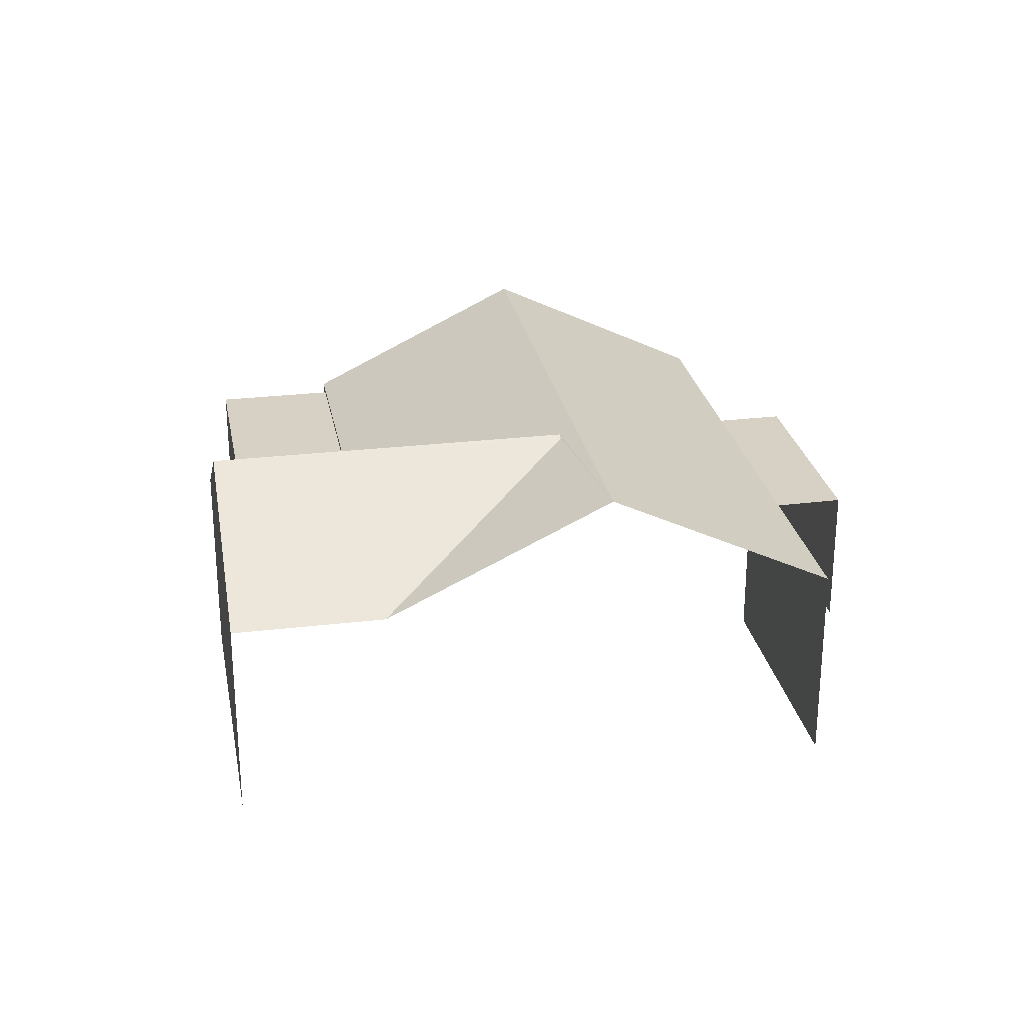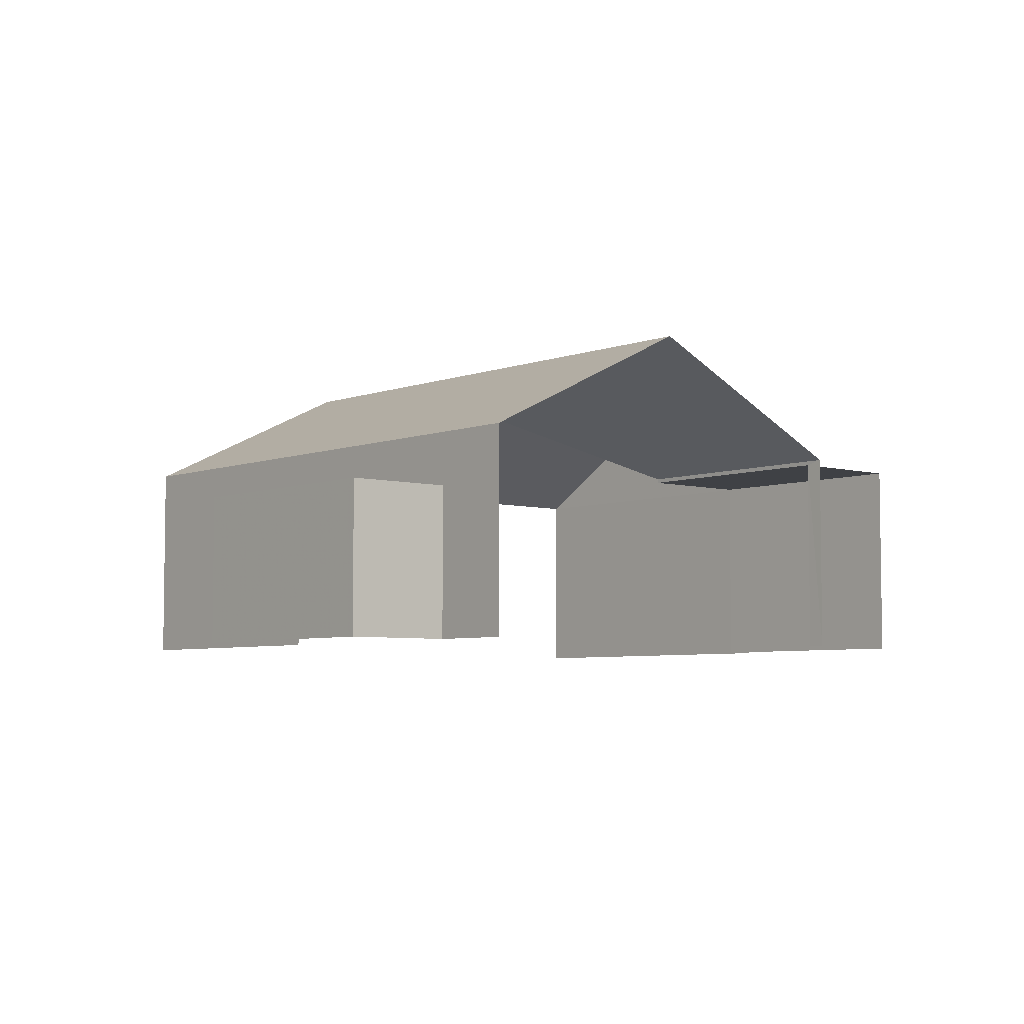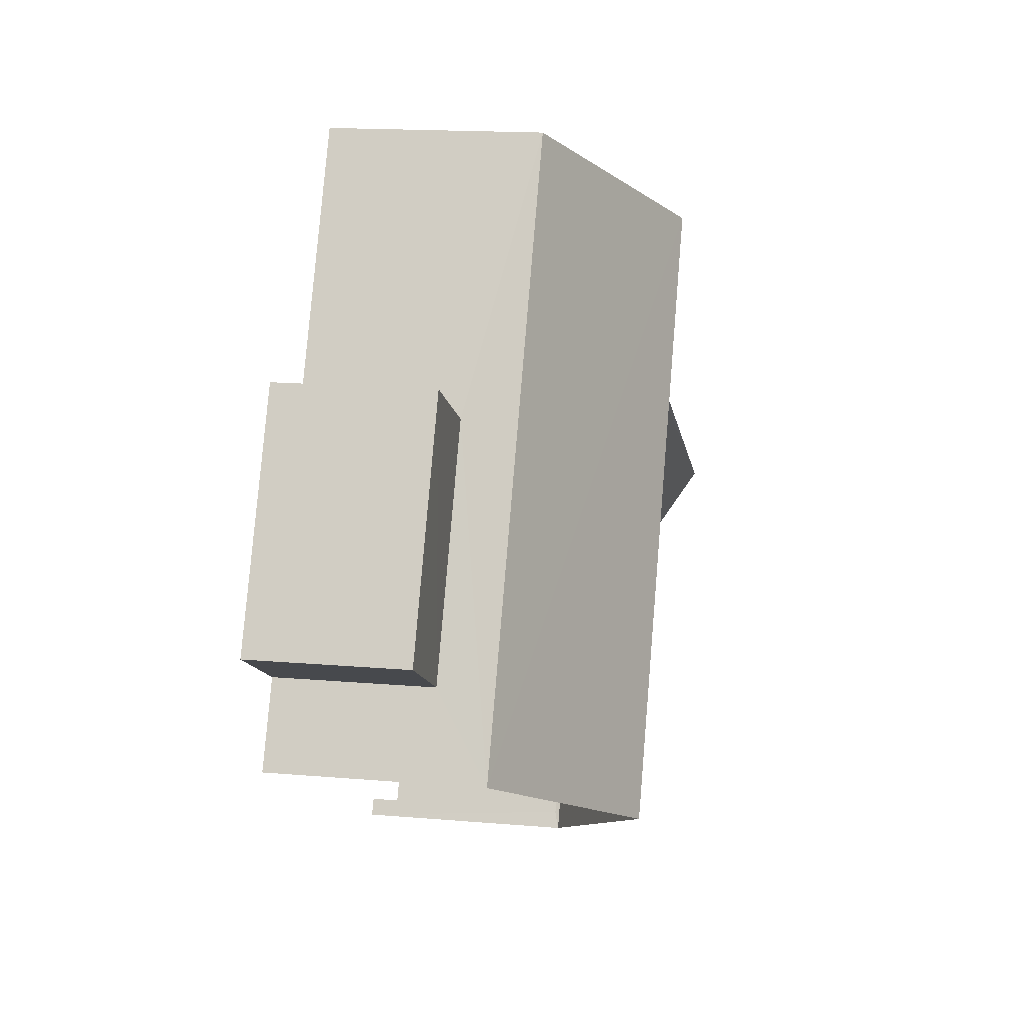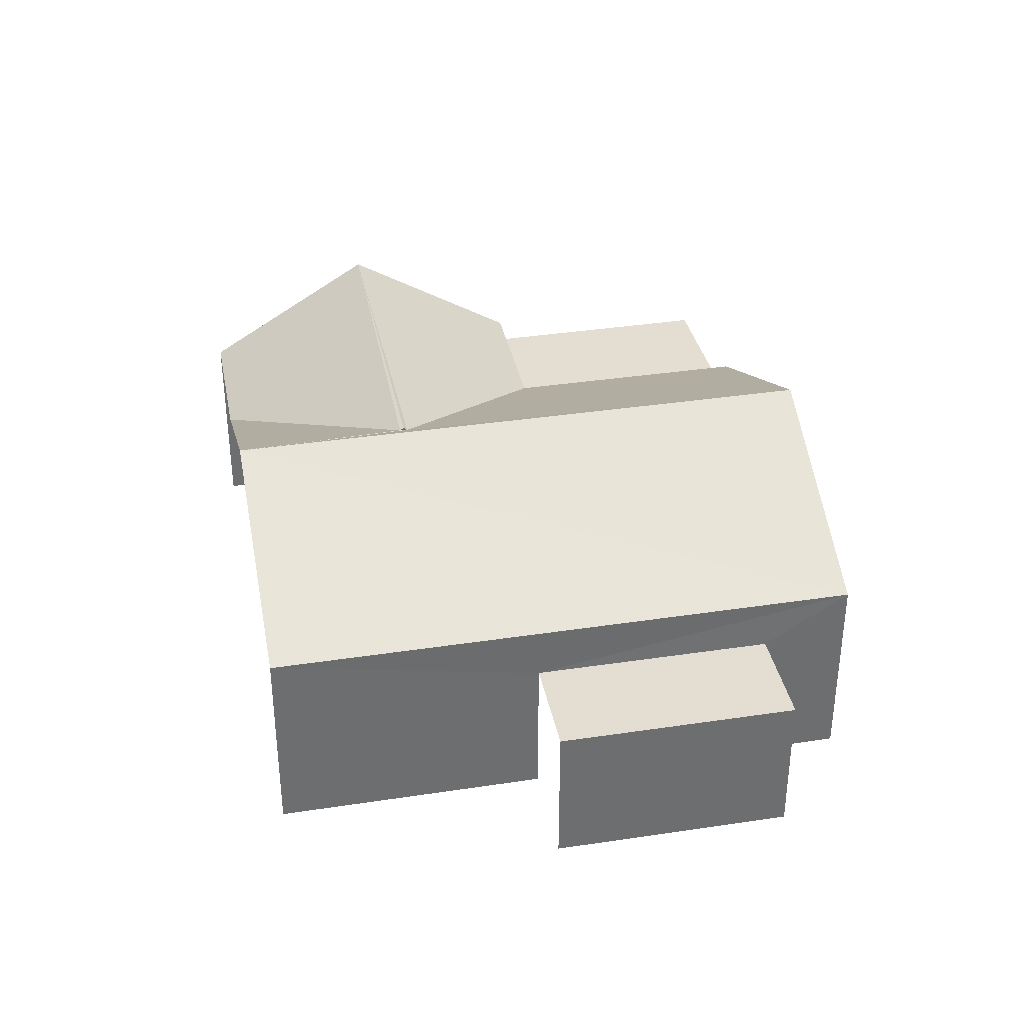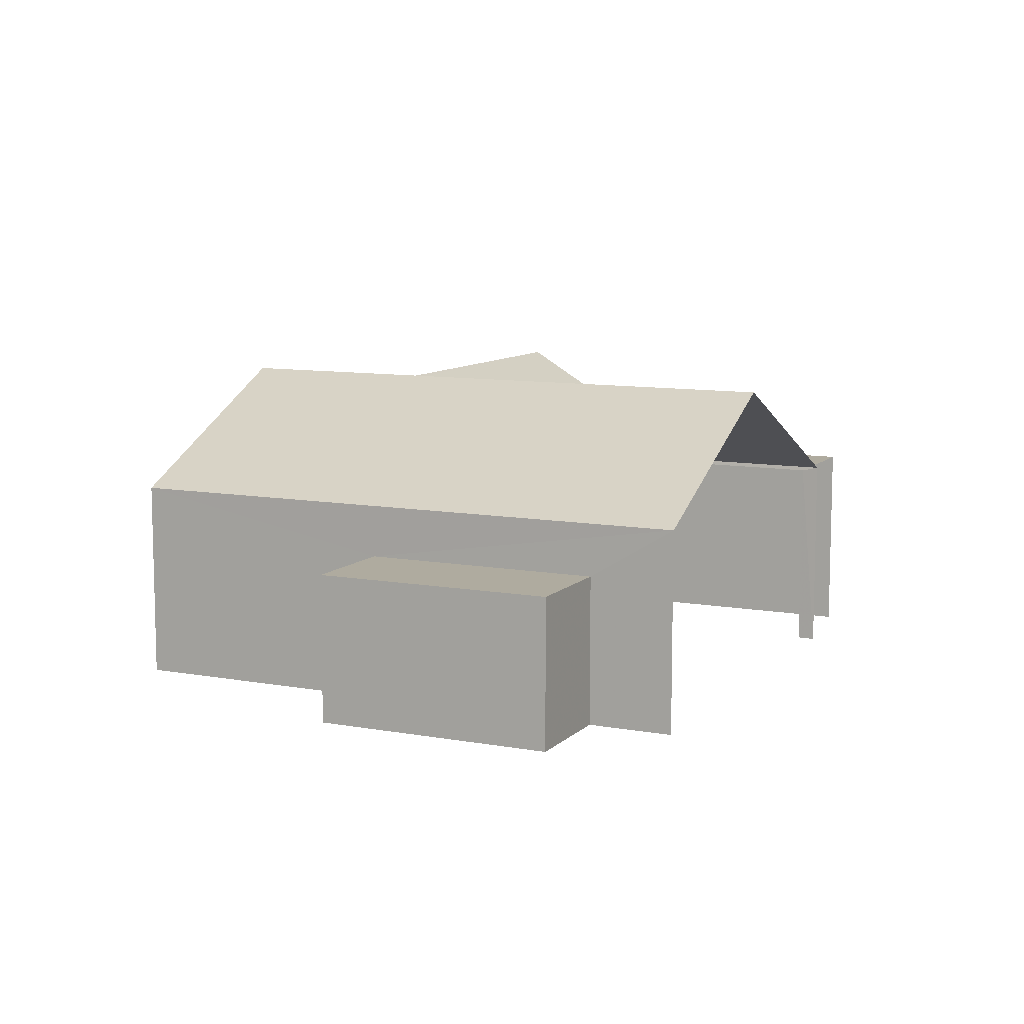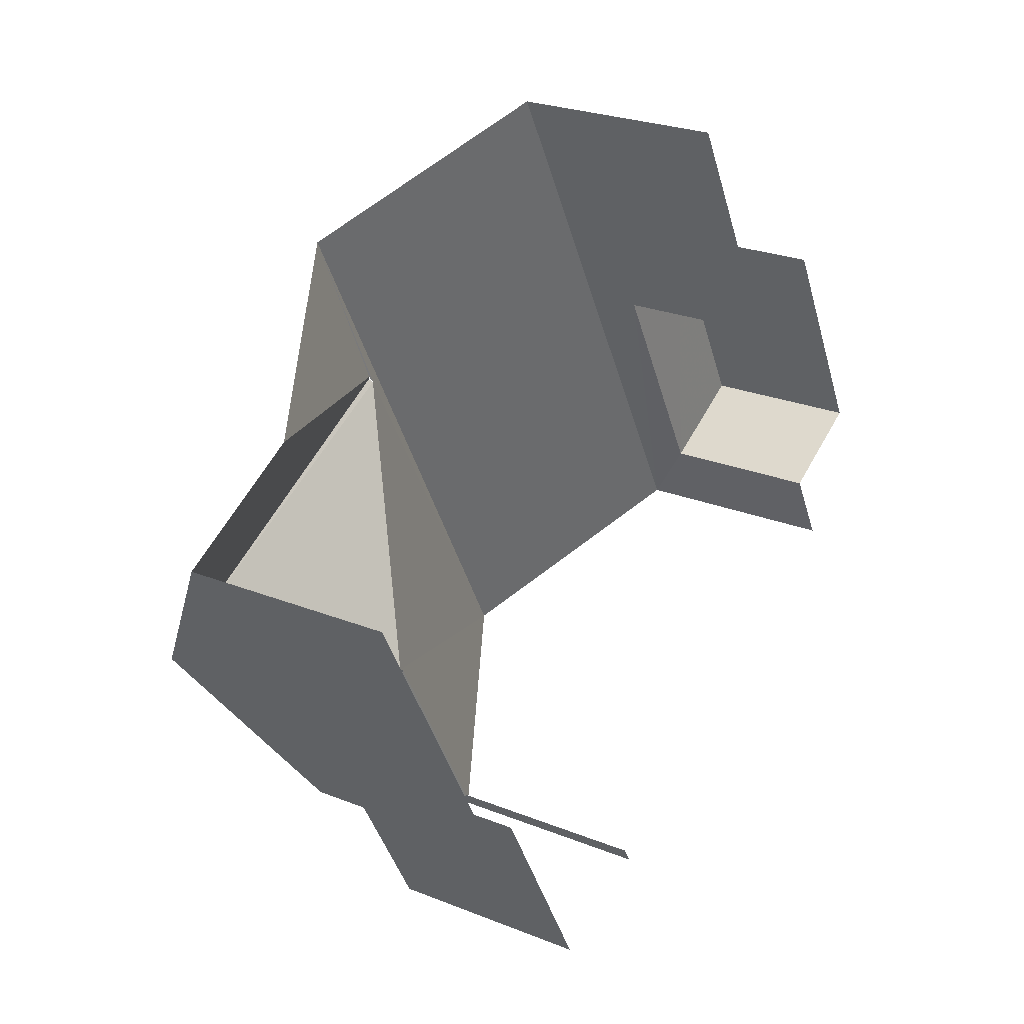
<metadata>
{"format":"obj","ext":"obj","renderer":"f3d","projection":"perspective","resolution":1024,"background":"white","views":[{"elev":26.6,"azim":141.2,"up":"+Z"},{"elev":-5.4,"azim":-68.7,"up":"+Z"},{"elev":16.5,"azim":-79.9,"up":"+Y"},{"elev":36.2,"azim":-129.5,"up":"+Z"},{"elev":9.6,"azim":-92.6,"up":"+Z"},{"elev":25.4,"azim":122.8,"up":"+Y"}]}
</metadata>
<code>
v -2.237e+05 -1.28e+05 15.76
v -2.237e+05 -1.28e+05 15.76
v -2.237e+05 -1.28e+05 15.76
v -2.237e+05 -1.28e+05 15.76
v -2.237e+05 -1.28e+05 15.76
v -2.237e+05 -1.28e+05 15.76
v -2.237e+05 -1.28e+05 15.76
v -2.237e+05 -1.28e+05 15.76
v -2.237e+05 -1.28e+05 15.76
v -2.237e+05 -1.28e+05 15.76
v -2.237e+05 -1.28e+05 15.76
v -2.237e+05 -1.28e+05 15.76
v -2.237e+05 -1.28e+05 20.97
v -2.237e+05 -1.28e+05 19.14
v -2.237e+05 -1.28e+05 20.97
v -2.237e+05 -1.28e+05 19.14
v -2.237e+05 -1.28e+05 20.88
v -2.237e+05 -1.28e+05 20.84
v -2.237e+05 -1.28e+05 20.88
v -2.237e+05 -1.28e+05 19.14
v -2.237e+05 -1.28e+05 19.14
v -2.237e+05 -1.28e+05 19.07
v -2.237e+05 -1.28e+05 19.07
v -2.237e+05 -1.28e+05 19.07
v -2.237e+05 -1.28e+05 19.07
v -2.237e+05 -1.28e+05 19.14
v -2.237e+05 -1.28e+05 20.84
v -2.237e+05 -1.28e+05 19.14
v -2.237e+05 -1.28e+05 19.14
v -2.237e+05 -1.28e+05 18.26
v -2.237e+05 -1.28e+05 18.26
v -2.237e+05 -1.28e+05 18.26
v -2.237e+05 -1.28e+05 18.26
f 1 2 3
f 4 1 5
f 6 7 8
f 1 3 6
f 9 10 5
f 11 9 12
f 12 6 8
f 5 1 12
f 1 6 12
f 9 5 12
f 12 8 31
f 33 12 31
f 27 18 17
f 5 10 24
f 10 21 24
f 24 20 22
f 24 21 20
f 1 4 23
f 25 1 23
f 14 3 15
f 3 2 15
f 2 26 15
f 13 28 11
f 29 9 28
f 13 11 16
f 28 9 11
f 13 14 15
f 13 16 14
f 17 18 19
f 19 20 21
f 19 18 20
f 22 23 24
f 22 25 23
f 20 15 26
f 18 13 15
f 13 27 28
f 20 18 15
f 18 27 13
f 28 27 19
f 28 19 29
f 27 17 19
f 30 31 32
f 30 33 31
f 21 10 29
f 21 29 19
f 10 9 29
f 6 3 30
f 3 14 30
f 12 33 11
f 33 14 16
f 30 14 33
f 11 33 16
f 23 4 5
f 24 23 5
f 32 8 7
f 32 31 8
f 6 32 7
f 6 30 32
f 2 25 26
f 26 25 20
f 2 1 25
f 20 25 22

</code>
